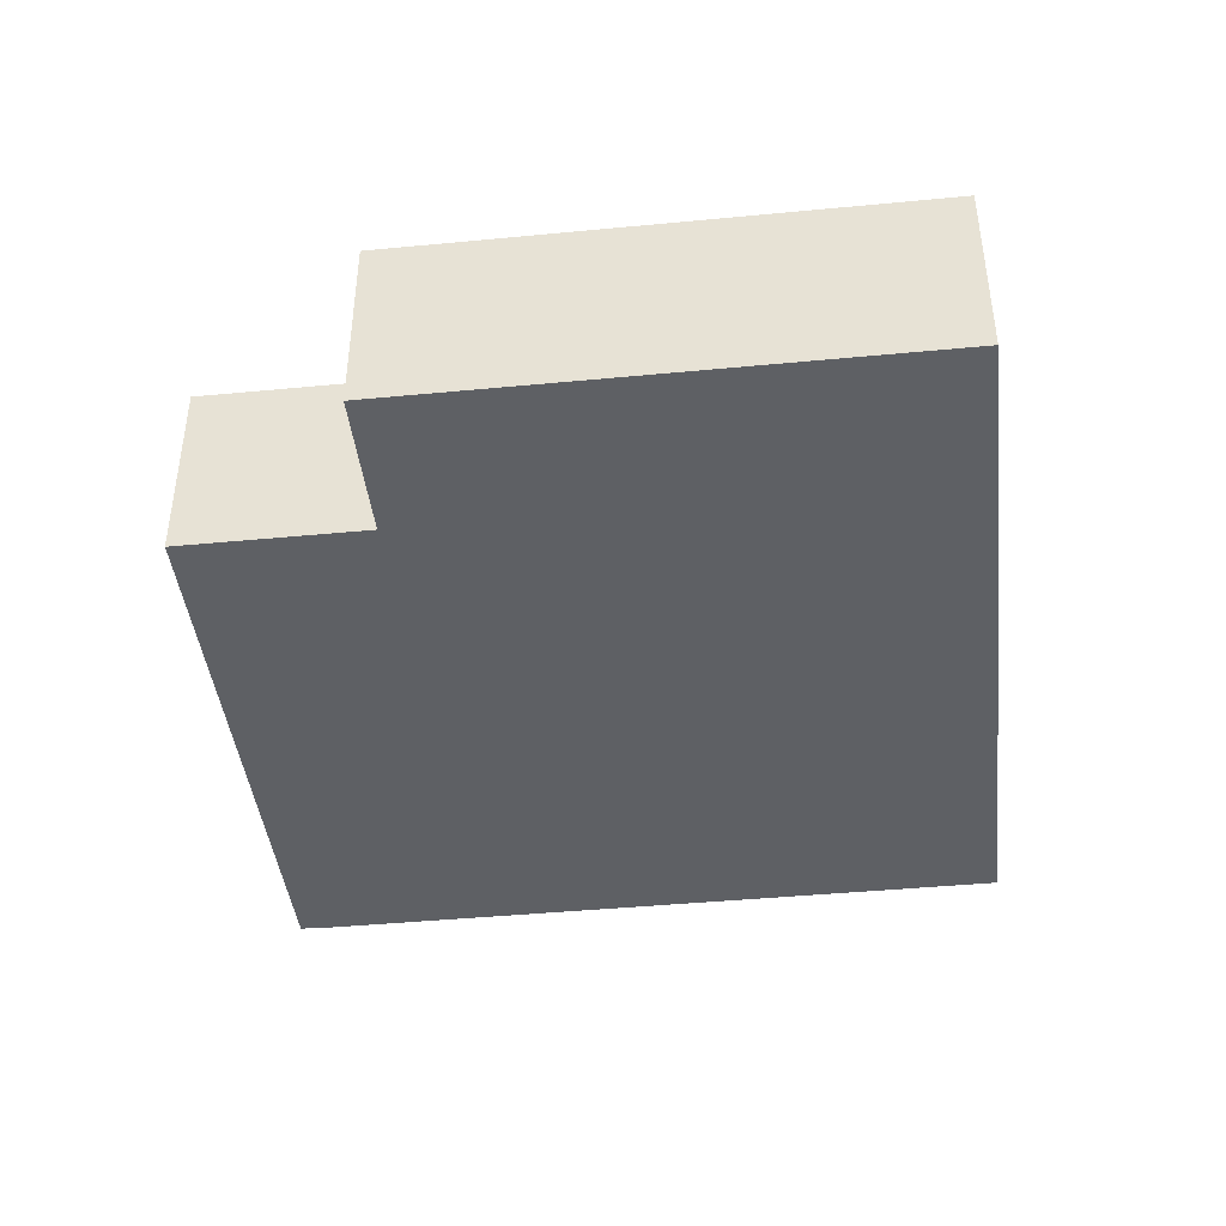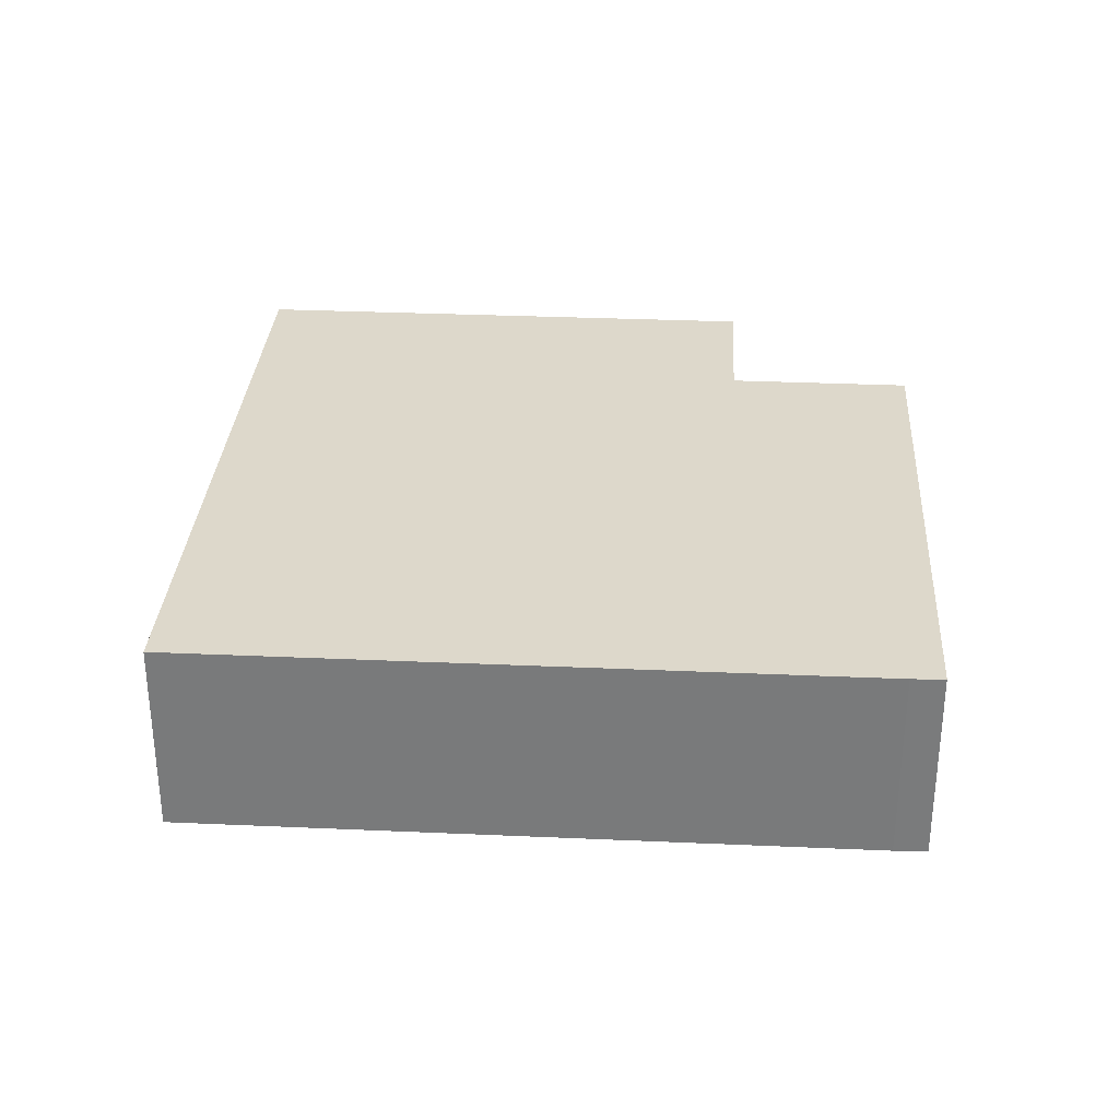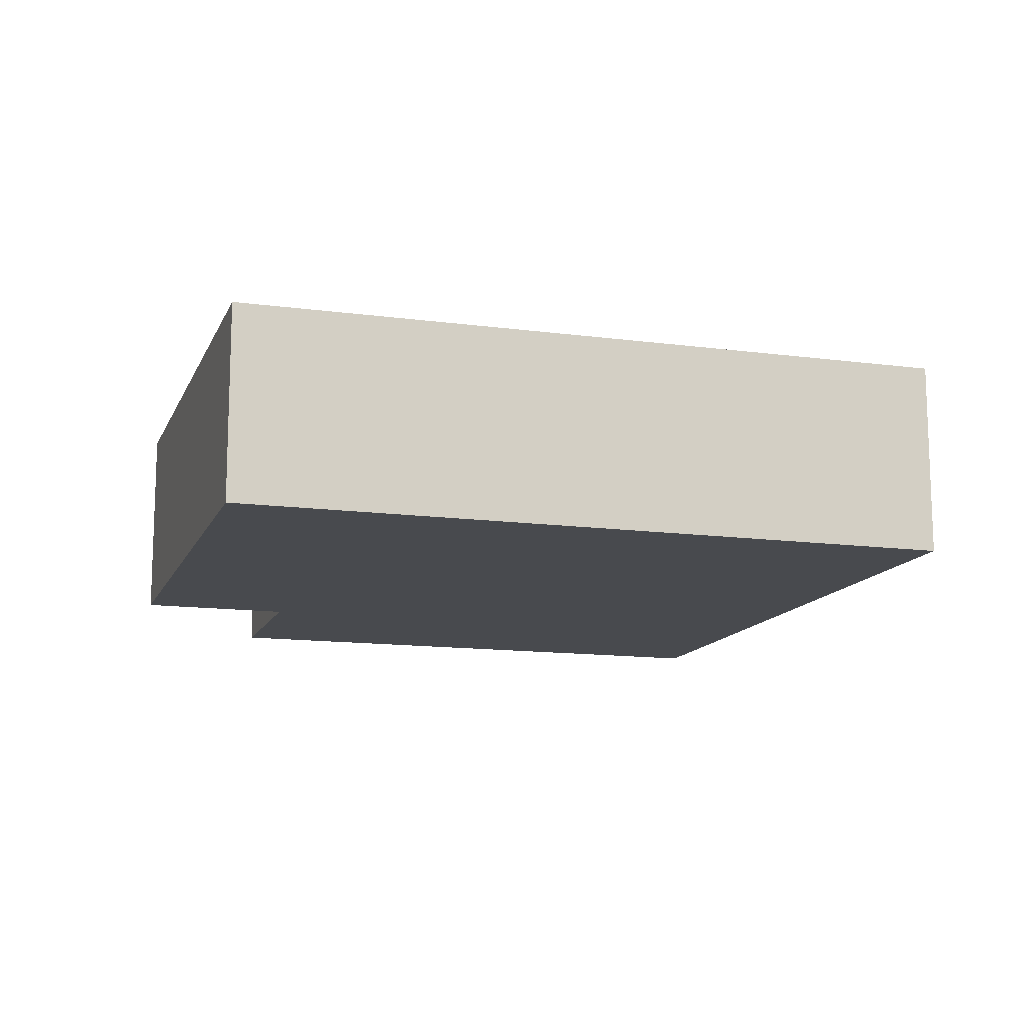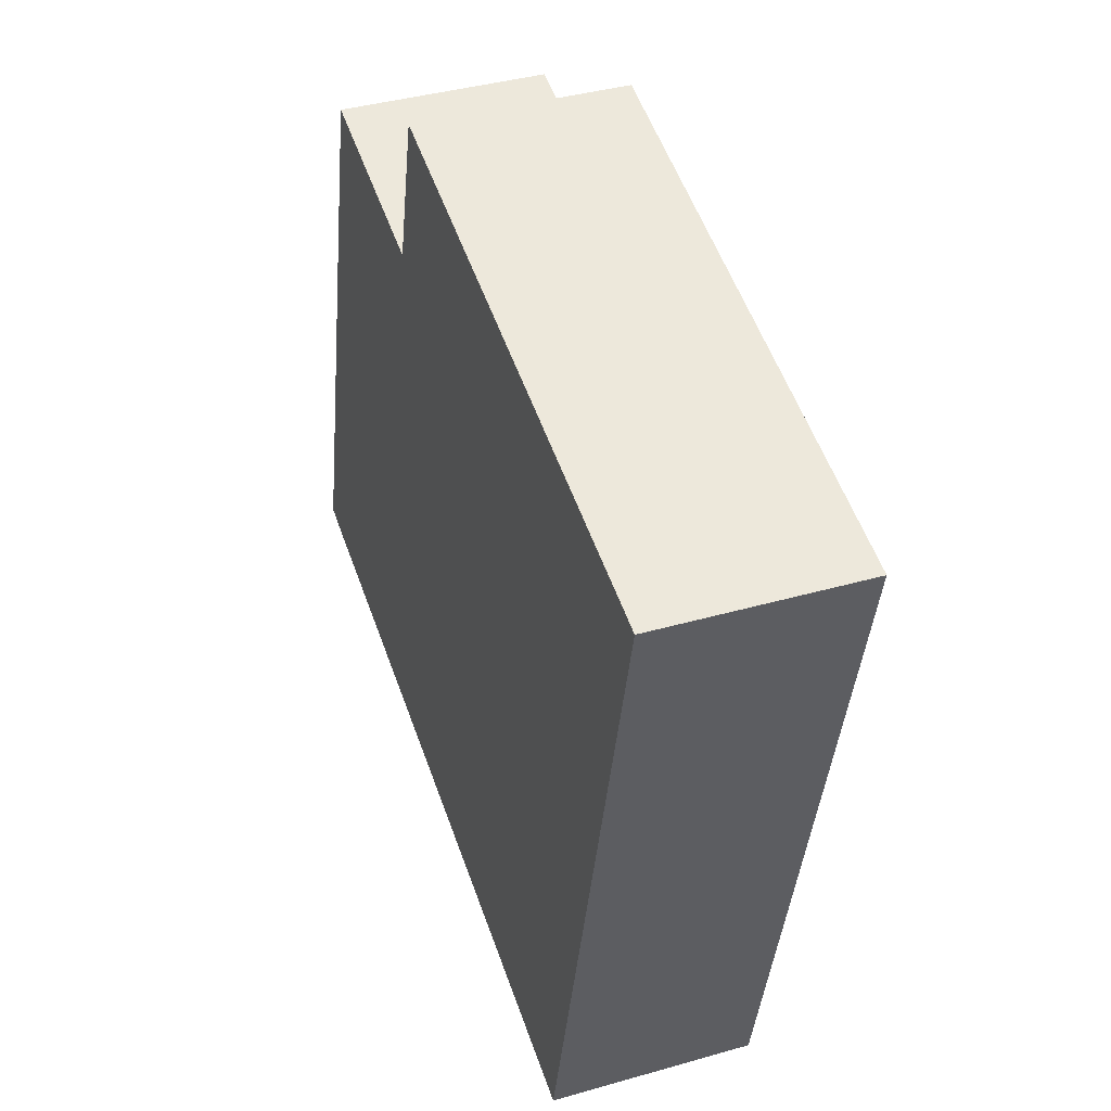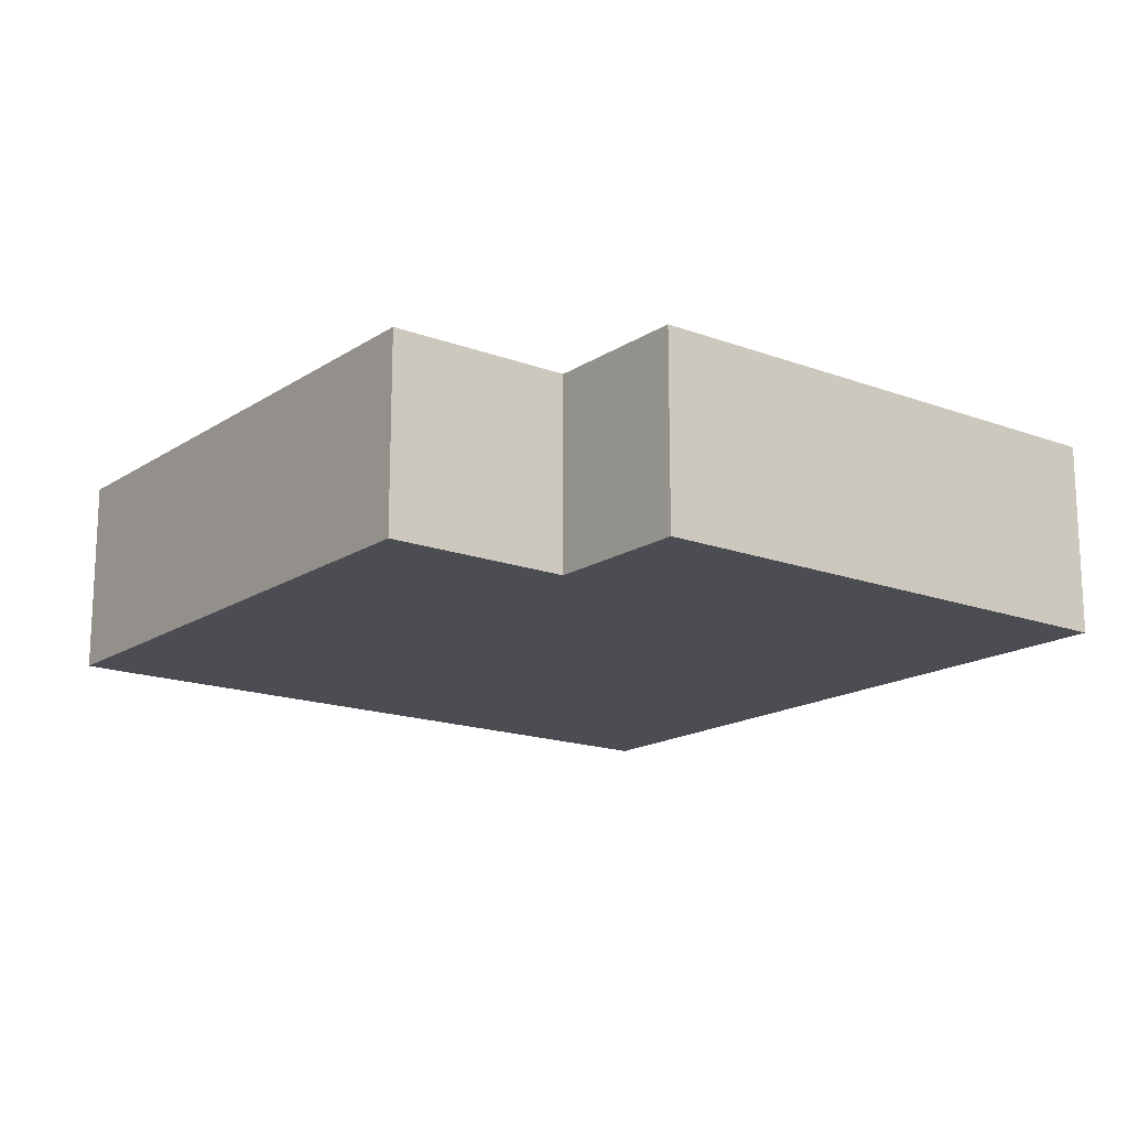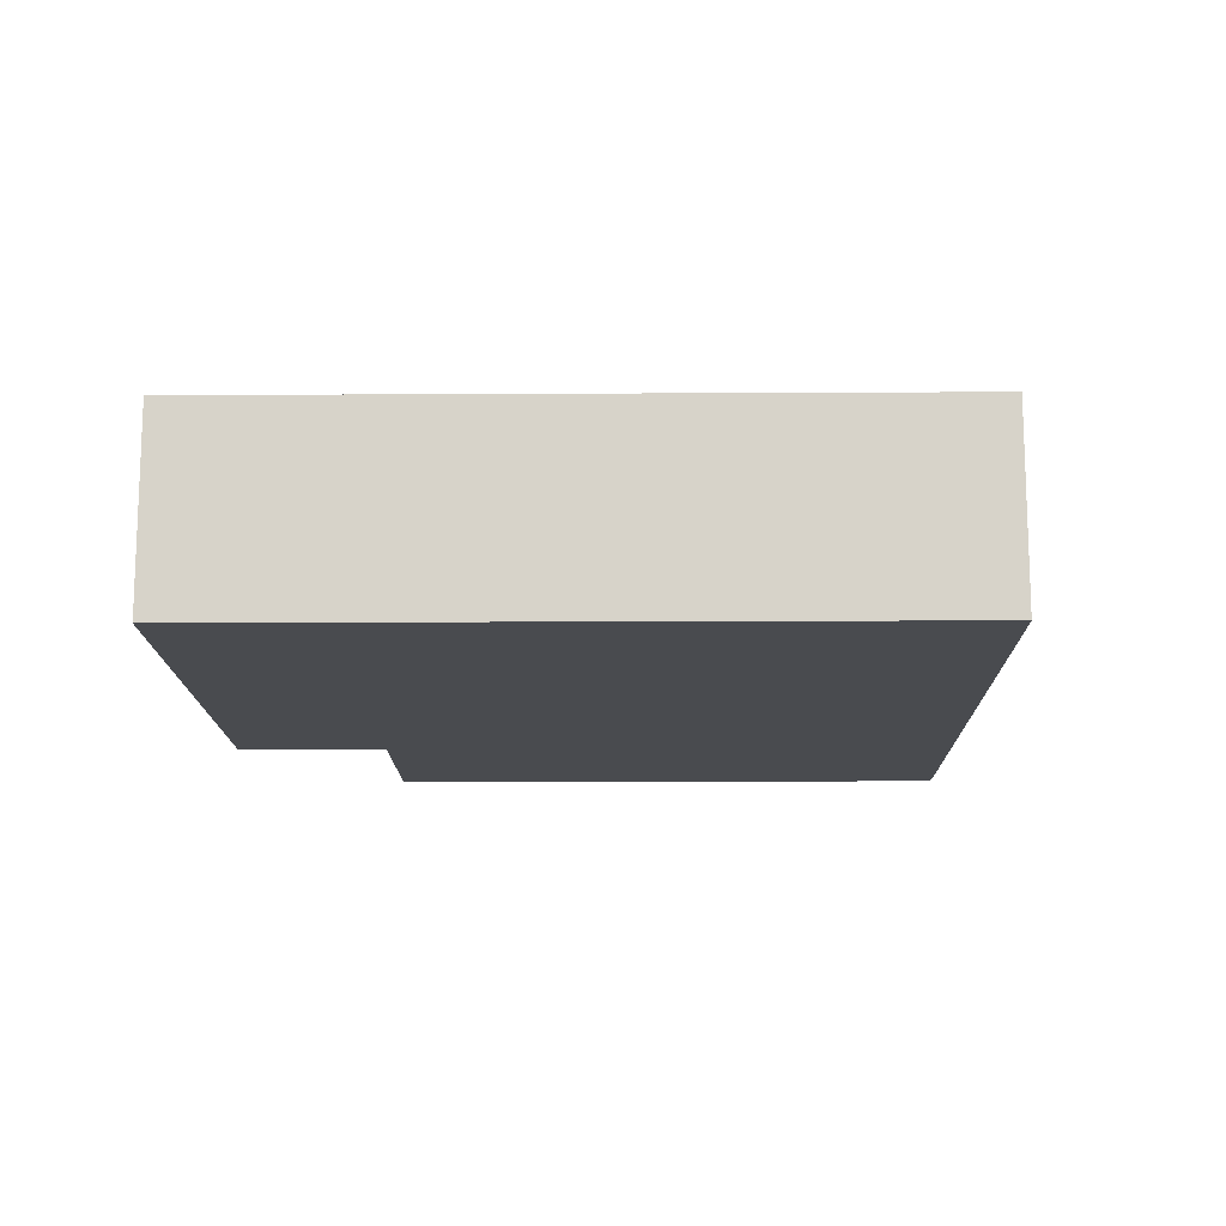
<metadata>
{"format":"obj","ext":"obj","renderer":"f3d","projection":"perspective","resolution":1024,"background":"white","views":[{"elev":-42.8,"azim":20.1,"up":"+Y"},{"elev":31.5,"azim":-162.8,"up":"+Y"},{"elev":-13.2,"azim":86.6,"up":"+Y"},{"elev":39.2,"azim":70.3,"up":"+Z"},{"elev":-16.4,"azim":-23.8,"up":"+Y"},{"elev":-14.2,"azim":104.3,"up":"+Y"}]}
</metadata>
<code>
v  3.777 5.481 15.72
v  0.897 5.481 -0.256
v  0 5.481 3.356e-16
v  5.023 5.481 -1.255
v  19.78 5.481 -4.827
v  8.933 5.481 14.47
v  23.61 5.481 11
v  8.835 5.481 14.5
v  8.958 5.481 14.57
v  9.938 5.481 18.62
v  24.6 5.481 15.07
v  0 0 0
v  3.777 -9.626e-16 15.72
v  8.933 -8.862e-16 14.47
v  9.938 -1.14e-15 18.62
v  8.958 -8.925e-16 14.57
v  8.835 -8.876e-16 14.5
v  24.6 -9.23e-16 15.07
v  23.61 -6.736e-16 11
v  19.78 2.956e-16 -4.827
v  0.897 1.568e-17 -0.256
v  5.023 7.685e-17 -1.255
g defaultobject
f 1 2 3
f 2 1 4
f 4 1 5
f 5 1 6
f 5 6 7
f 6 1 8
f 7 6 9
f 7 9 10
f 7 10 11
f 12 1 3
f 1 12 13
f 14 9 6
f 9 14 10
f 10 14 15
f 15 14 16
f 13 8 1
f 8 13 6
f 6 13 14
f 14 13 17
f 15 11 10
f 11 15 18
f 18 7 11
f 7 18 5
f 5 18 19
f 5 19 20
f 21 3 2
f 3 21 12
f 20 4 5
f 4 20 22
f 4 22 2
f 2 22 21
f 15 19 18
f 19 15 20
f 20 15 16
f 20 16 14
f 20 14 17
f 20 17 13
f 20 13 12
f 20 12 22
f 22 12 21

</code>
